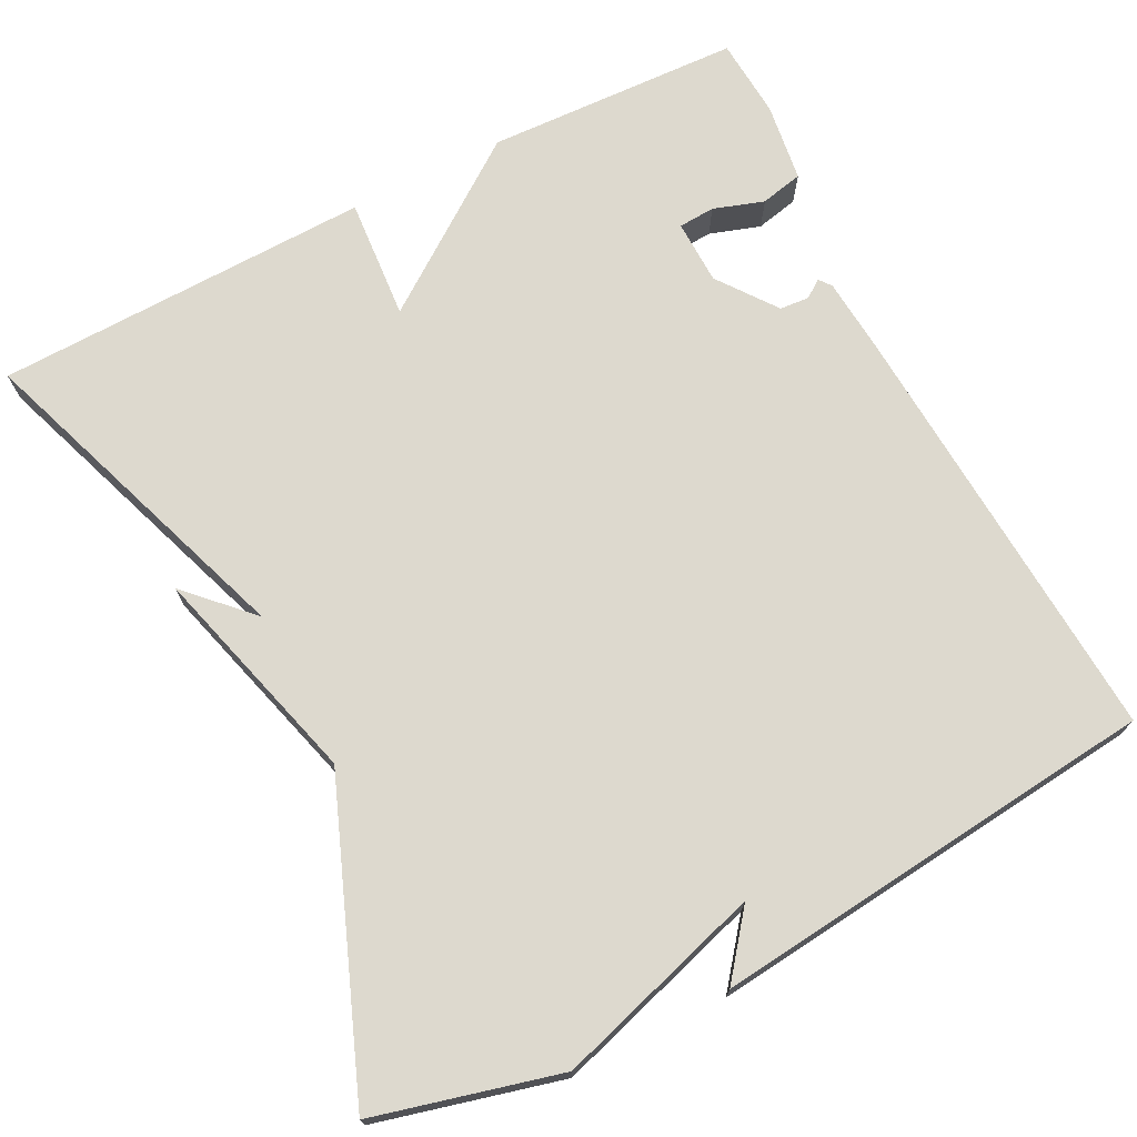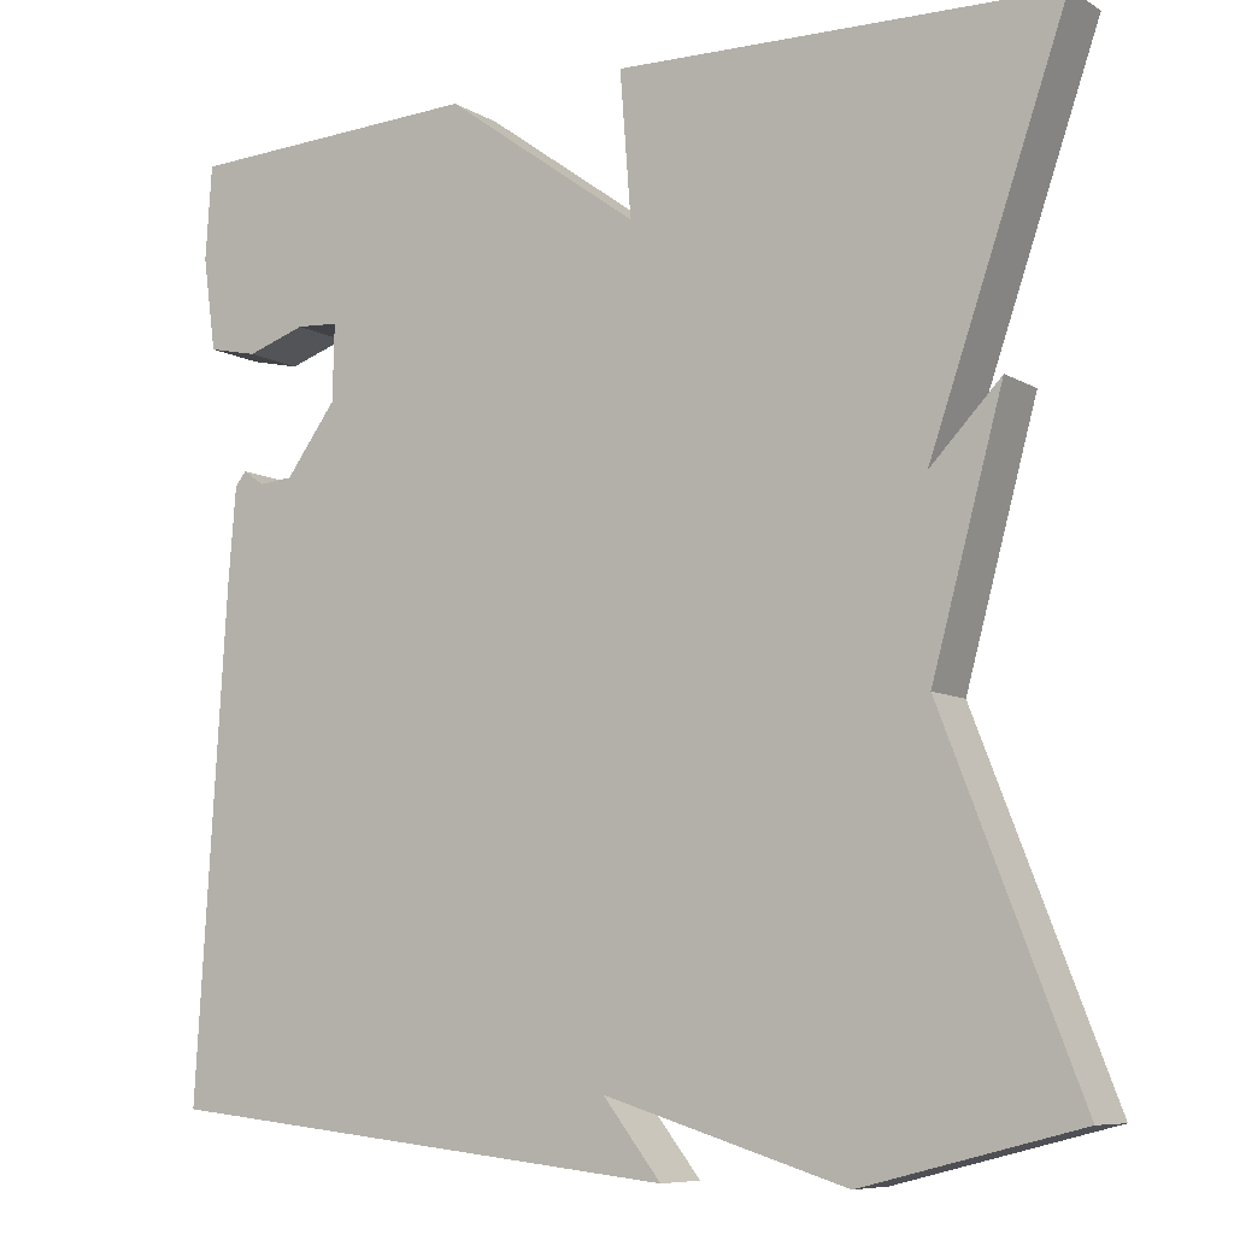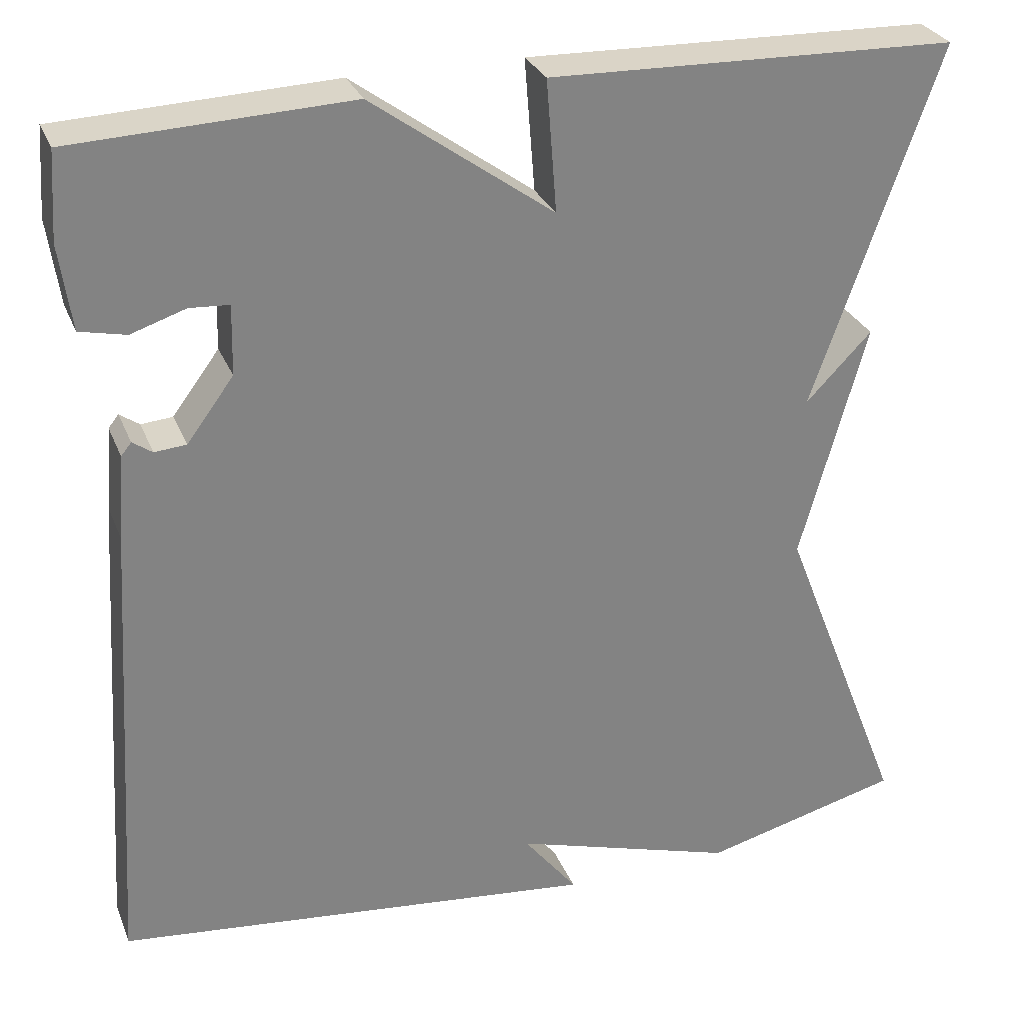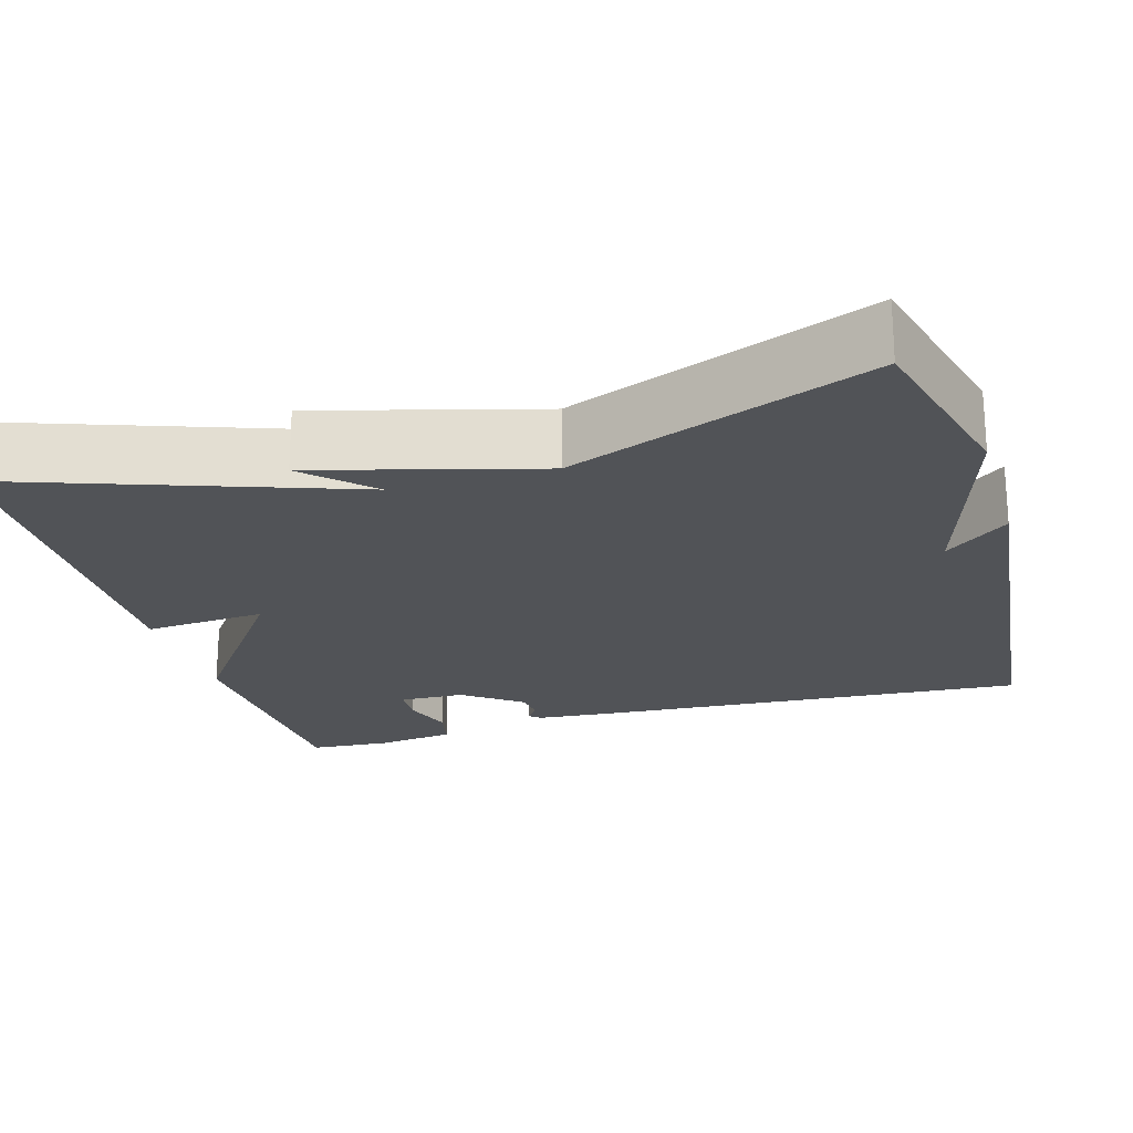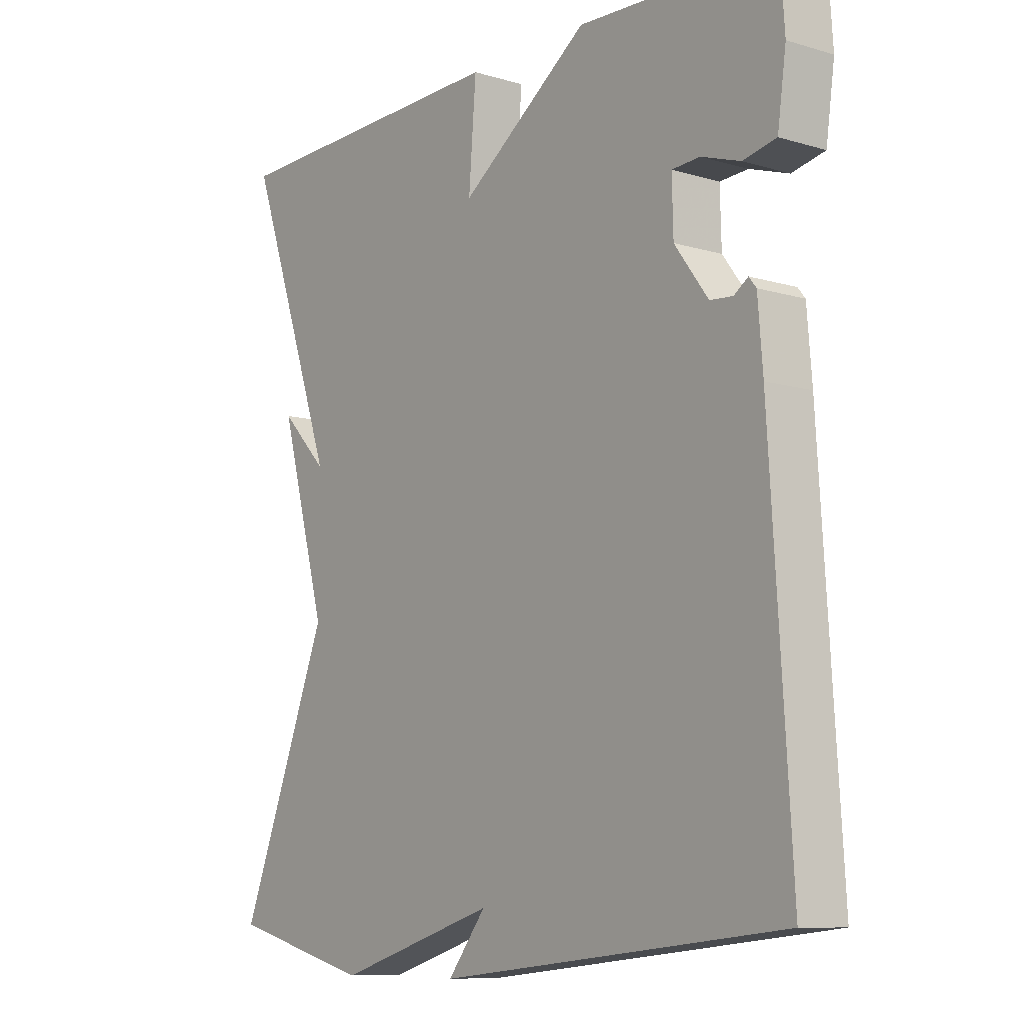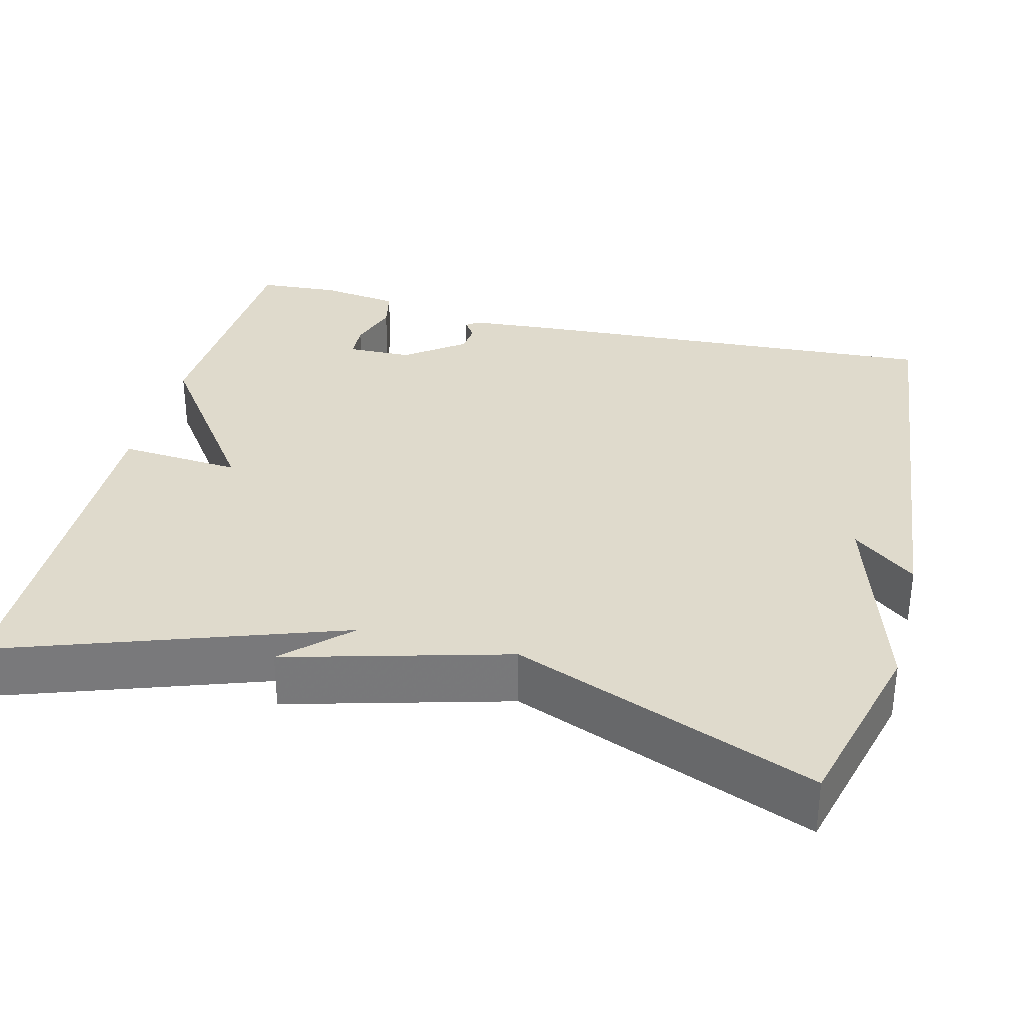
<metadata>
{"format":"obj","ext":"obj","renderer":"f3d","projection":"perspective","resolution":1024,"background":"white","views":[{"elev":71.8,"azim":152.9,"up":"+Y"},{"elev":-8.1,"azim":33.0,"up":"+Z"},{"elev":29.1,"azim":-19.2,"up":"+Z"},{"elev":-21.7,"azim":106.3,"up":"+Y"},{"elev":-9.4,"azim":-127.8,"up":"+Z"},{"elev":32.5,"azim":104.3,"up":"+Y"}]}
</metadata>
<code>
v 0.5 0.07 0.5
v 0.352 0.07 0.078
v 0.429 0.07 0.157
v 0.352 0.07 -0.122
v 0.5 0.07 -0.5
v 0.267 0.07 -0.56
v 0.004 0.07 -0.48
v 0.067 0.07 -0.56
v -0.5 0.07 -0.5
v -0.466 0.07 0.047
v -0.458 0.07 0.146
v -0.446 0.07 0.161
v -0.423 0.07 0.145
v -0.386 0.07 0.148
v -0.331 0.07 0.222
v -0.329 0.07 0.304
v -0.375 0.07 0.307
v -0.439 0.07 0.286
v -0.493 0.07 0.298
v -0.507 0.07 0.398
v -0.5 0.07 0.5
v -0.177 0.07 0.513
v 0.035 0.07 0.359
v 0.023 0.07 0.513
v 0.5 0 0.5
v 0.352 0 0.078
v 0.429 0 0.157
v 0.352 0 -0.122
v 0.5 0 -0.5
v 0.267 0 -0.56
v 0.004 0 -0.48
v 0.067 0 -0.56
v -0.5 0 -0.5
v -0.466 0 0.047
v -0.458 0 0.146
v -0.446 0 0.161
v -0.423 0 0.145
v -0.386 0 0.148
v -0.331 0 0.222
v -0.329 0 0.304
v -0.375 0 0.307
v -0.439 0 0.286
v -0.493 0 0.298
v -0.507 0 0.398
v -0.5 0 0.5
v -0.177 0 0.513
v 0.035 0 0.359
v 0.023 0 0.513
f 23 24 1 2
f 22 23 2
f 20 21 22
f 19 20 22
f 18 19 22
f 17 18 22
f 16 17 22
f 15 16 22 2
f 14 15 2
f 13 14 2
f 11 12 13
f 10 11 13
f 9 10 13
f 9 13 2
f 7 8 9
f 7 9 2
f 4 5 6 7
f 2 3 4 7
f 26 25 48 47
f 26 47 46
f 46 45 44
f 46 44 43
f 46 43 42
f 46 42 41
f 46 41 40
f 26 46 40 39
f 26 39 38
f 26 38 37
f 37 36 35
f 37 35 34
f 37 34 33
f 26 37 33
f 33 32 31
f 26 33 31
f 31 30 29 28
f 31 28 27 26
f 1 25 26 2
f 2 26 27 3
f 3 27 28 4
f 4 28 29 5
f 5 29 30 6
f 6 30 31 7
f 7 31 32 8
f 8 32 33 9
f 9 33 34 10
f 10 34 35 11
f 11 35 36 12
f 12 36 37 13
f 13 37 38 14
f 14 38 39 15
f 15 39 40 16
f 16 40 41 17
f 17 41 42 18
f 18 42 43 19
f 19 43 44 20
f 20 44 45 21
f 21 45 46 22
f 22 46 47 23
f 23 47 48 24
f 24 48 25 1

</code>
